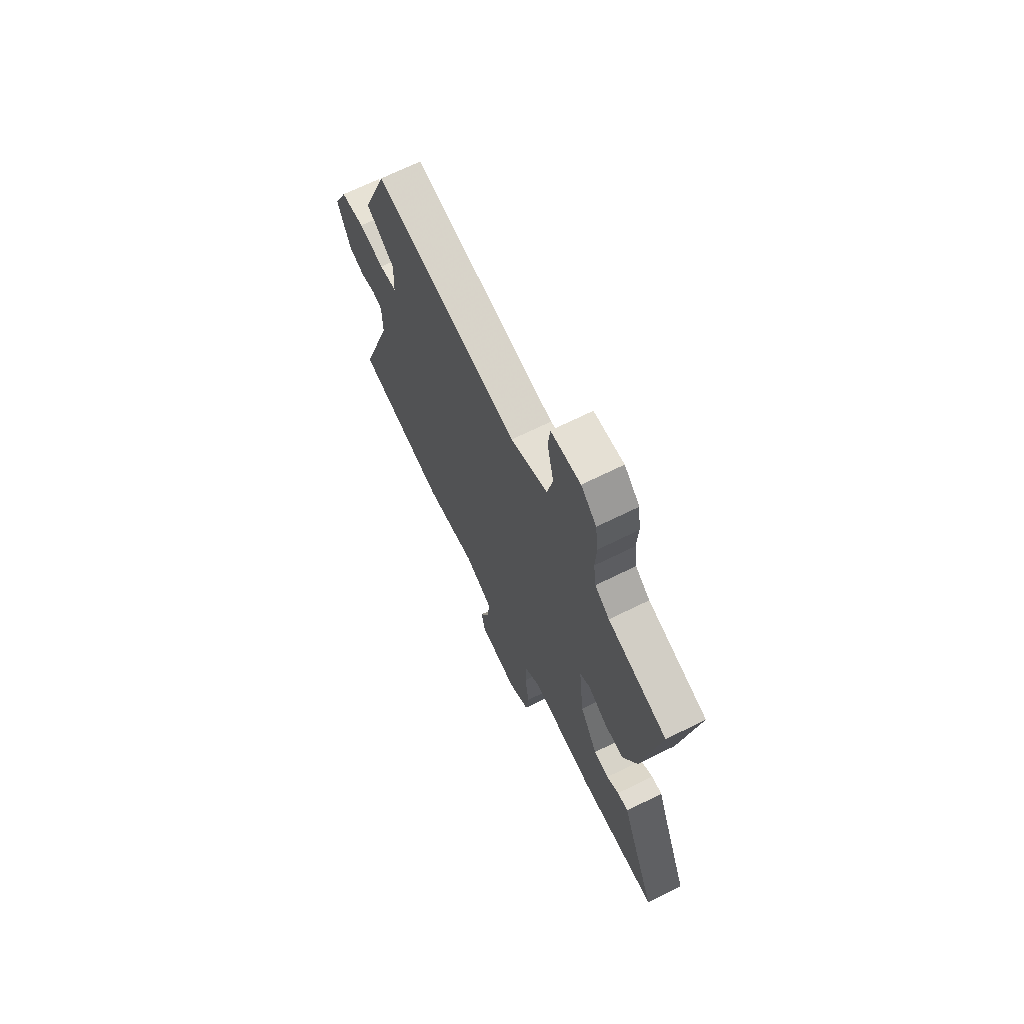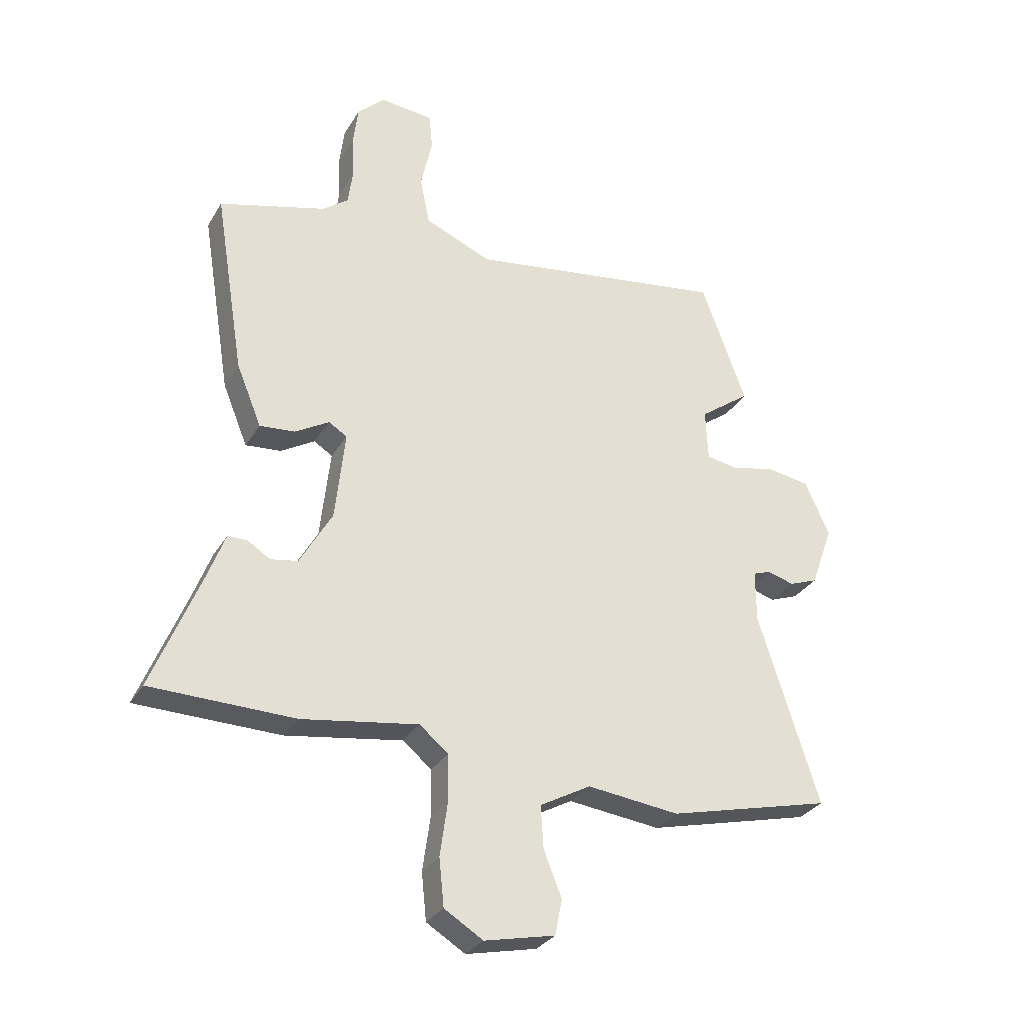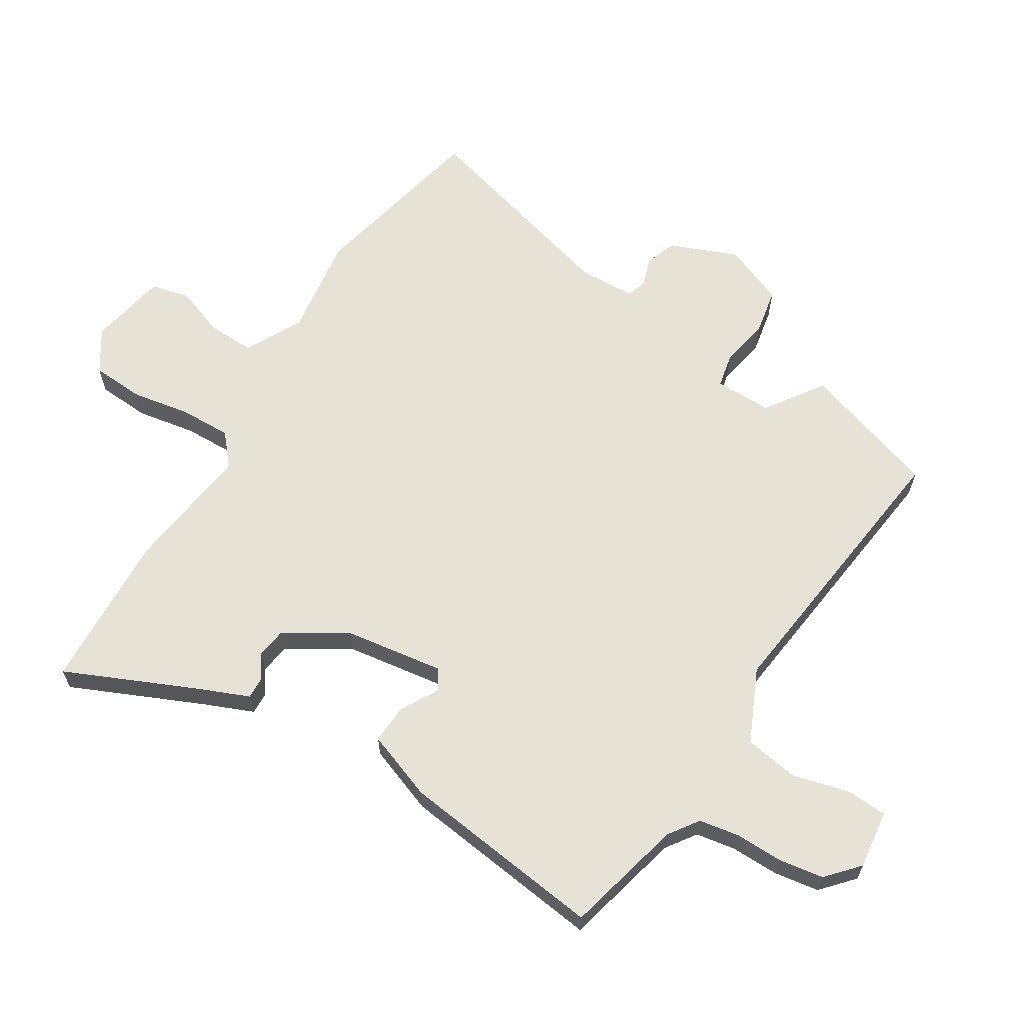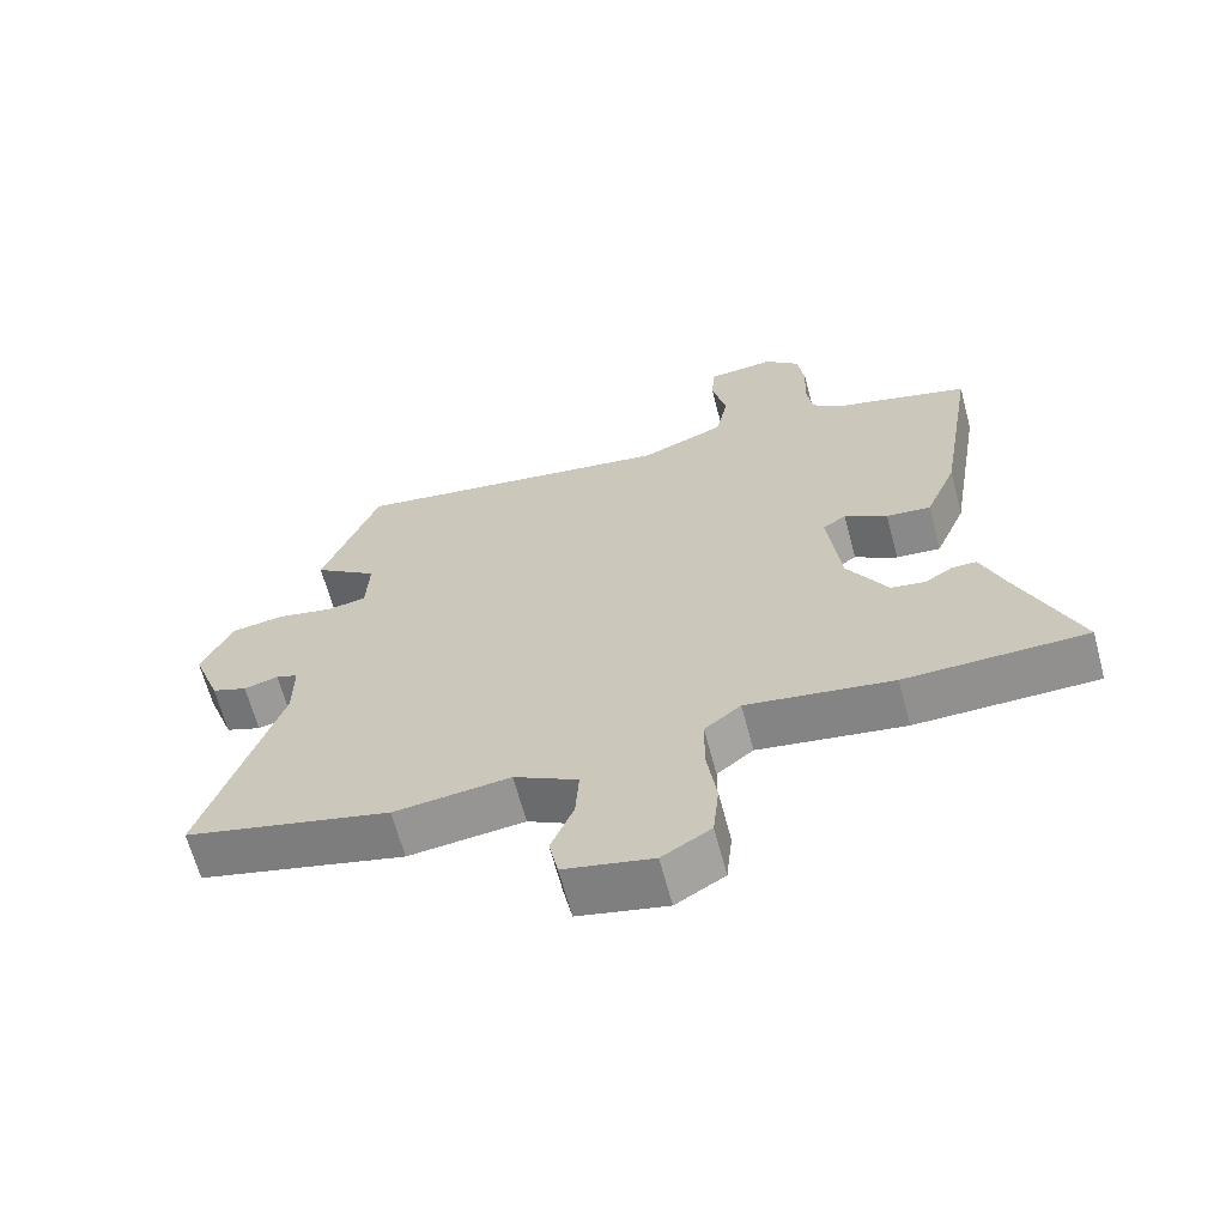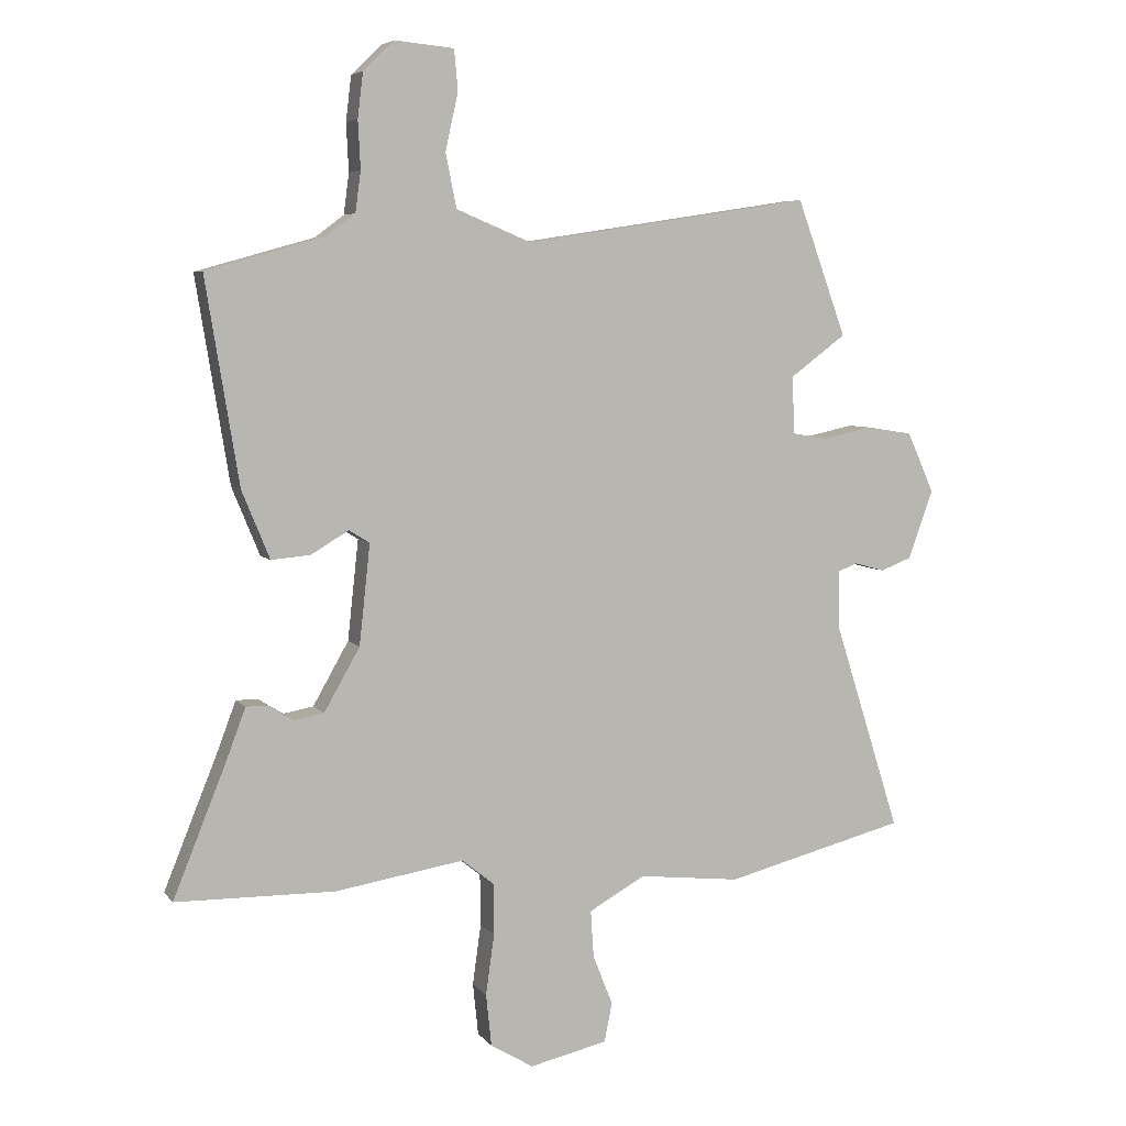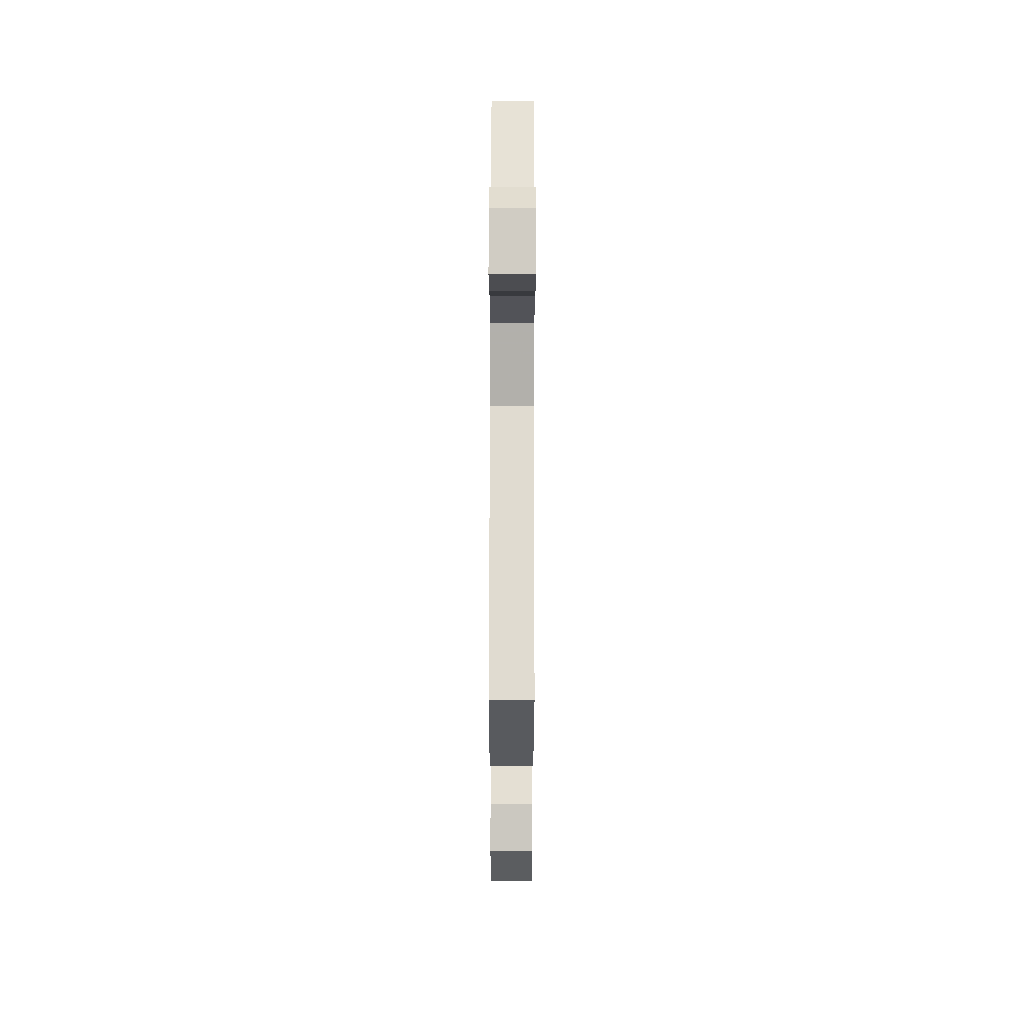
<metadata>
{"format":"obj","ext":"obj","renderer":"f3d","projection":"perspective","resolution":1024,"background":"white","views":[{"elev":69.0,"azim":-116.3,"up":"+Z"},{"elev":-30.6,"azim":-25.8,"up":"+Z"},{"elev":63.3,"azim":-60.2,"up":"+Y"},{"elev":-65.4,"azim":-165.1,"up":"+Z"},{"elev":5.8,"azim":-20.1,"up":"+Z"},{"elev":78.9,"azim":90.1,"up":"+Z"}]}
</metadata>
<code>
v 0.652 0.07 -0.462
v 0.351 0.07 -0.538
v 0.182 0.07 -0.519
v 0.089 0.07 -0.571
v 0.094 0.07 -0.649
v 0.127 0.07 -0.731
v 0.114 0.07 -0.796
v -0.015 0.07 -0.825
v -0.086 0.07 -0.782
v -0.095 0.07 -0.696
v -0.081 0.07 -0.596
v -0.082 0.07 -0.511
v -0.135 0.07 -0.468
v -0.348 0.07 -0.502
v -0.611 0.07 -0.498
v -0.523 0.07 -0.28
v -0.491 0.07 -0.195
v -0.455 0.07 -0.195
v -0.414 0.07 -0.221
v -0.364 0.07 -0.212
v -0.305 0.07 -0.108
v -0.287 0.07 0.057
v -0.321 0.07 0.078
v -0.383 0.07 0.041
v -0.448 0.07 0.035
v -0.494 0.07 0.147
v -0.549 0.07 0.484
v -0.354 0.07 0.539
v -0.306 0.07 0.575
v -0.297 0.07 0.642
v -0.301 0.07 0.721
v -0.292 0.07 0.795
v -0.241 0.07 0.844
v -0.143 0.07 0.835
v -0.137 0.07 0.768
v -0.158 0.07 0.673
v -0.14 0.07 0.584
v -0.017 0.07 0.533
v 0.461 0.07 0.607
v 0.543 0.07 0.382
v 0.45 0.07 0.313
v 0.454 0.07 0.218
v 0.511 0.07 0.208
v 0.593 0.07 0.226
v 0.671 0.07 0.214
v 0.716 0.07 0.114
v 0.675 0.07 0
v 0.623 0.07 -0.02
v 0.573 0.07 -0.006
v 0.541 0.07 -0.018
v 0.541 0.07 -0.113
v 0.652 0 -0.462
v 0.351 0 -0.538
v 0.182 0 -0.519
v 0.089 0 -0.571
v 0.094 0 -0.649
v 0.127 0 -0.731
v 0.114 0 -0.796
v -0.015 0 -0.825
v -0.086 0 -0.782
v -0.095 0 -0.696
v -0.081 0 -0.596
v -0.082 0 -0.511
v -0.135 0 -0.468
v -0.348 0 -0.502
v -0.611 0 -0.498
v -0.523 0 -0.28
v -0.491 0 -0.195
v -0.455 0 -0.195
v -0.414 0 -0.221
v -0.364 0 -0.212
v -0.305 0 -0.108
v -0.287 0 0.057
v -0.321 0 0.078
v -0.383 0 0.041
v -0.448 0 0.035
v -0.494 0 0.147
v -0.549 0 0.484
v -0.354 0 0.539
v -0.306 0 0.575
v -0.297 0 0.642
v -0.301 0 0.721
v -0.292 0 0.795
v -0.241 0 0.844
v -0.143 0 0.835
v -0.137 0 0.768
v -0.158 0 0.673
v -0.14 0 0.584
v -0.017 0 0.533
v 0.461 0 0.607
v 0.543 0 0.382
v 0.45 0 0.313
v 0.454 0 0.218
v 0.511 0 0.208
v 0.593 0 0.226
v 0.671 0 0.214
v 0.716 0 0.114
v 0.675 0 0
v 0.623 0 -0.02
v 0.573 0 -0.006
v 0.541 0 -0.018
v 0.541 0 -0.113
f 47 48 49
f 46 47 49
f 45 46 49
f 44 45 49
f 43 44 49
f 42 43 49 50
f 38 39 40 41
f 37 38 41 42
f 34 35 36
f 33 34 36
f 32 33 36
f 31 32 36
f 30 31 36
f 29 30 36 37
f 42 50 51
f 37 42 51
f 29 37 51
f 28 29 51
f 26 27 28
f 25 26 28
f 24 25 28
f 23 24 28
f 16 17 18 19
f 16 19 20
f 15 16 20
f 14 15 20
f 13 14 20
f 12 13 20 21
f 9 10 11
f 8 9 11
f 7 8 11
f 6 7 11
f 5 6 11
f 4 5 11 12
f 12 21 22
f 4 12 22
f 3 4 22
f 28 51 1
f 23 28 1
f 22 23 1
f 1 2 3 22
f 100 99 98
f 100 98 97
f 100 97 96
f 100 96 95
f 100 95 94
f 101 100 94 93
f 92 91 90 89
f 93 92 89 88
f 87 86 85
f 87 85 84
f 87 84 83
f 87 83 82
f 87 82 81
f 88 87 81 80
f 102 101 93
f 102 93 88
f 102 88 80
f 102 80 79
f 79 78 77
f 79 77 76
f 79 76 75
f 79 75 74
f 70 69 68 67
f 71 70 67
f 71 67 66
f 71 66 65
f 71 65 64
f 72 71 64 63
f 62 61 60
f 62 60 59
f 62 59 58
f 62 58 57
f 62 57 56
f 63 62 56 55
f 73 72 63
f 73 63 55
f 73 55 54
f 52 102 79
f 52 79 74
f 52 74 73
f 73 54 53 52
f 1 52 53 2
f 2 53 54 3
f 3 54 55 4
f 4 55 56 5
f 5 56 57 6
f 6 57 58 7
f 7 58 59 8
f 8 59 60 9
f 9 60 61 10
f 10 61 62 11
f 11 62 63 12
f 12 63 64 13
f 13 64 65 14
f 14 65 66 15
f 15 66 67 16
f 16 67 68 17
f 17 68 69 18
f 18 69 70 19
f 19 70 71 20
f 20 71 72 21
f 21 72 73 22
f 22 73 74 23
f 23 74 75 24
f 24 75 76 25
f 25 76 77 26
f 26 77 78 27
f 27 78 79 28
f 28 79 80 29
f 29 80 81 30
f 30 81 82 31
f 31 82 83 32
f 32 83 84 33
f 33 84 85 34
f 34 85 86 35
f 35 86 87 36
f 36 87 88 37
f 37 88 89 38
f 38 89 90 39
f 39 90 91 40
f 40 91 92 41
f 41 92 93 42
f 42 93 94 43
f 43 94 95 44
f 44 95 96 45
f 45 96 97 46
f 46 97 98 47
f 47 98 99 48
f 48 99 100 49
f 49 100 101 50
f 50 101 102 51
f 51 102 52 1

</code>
